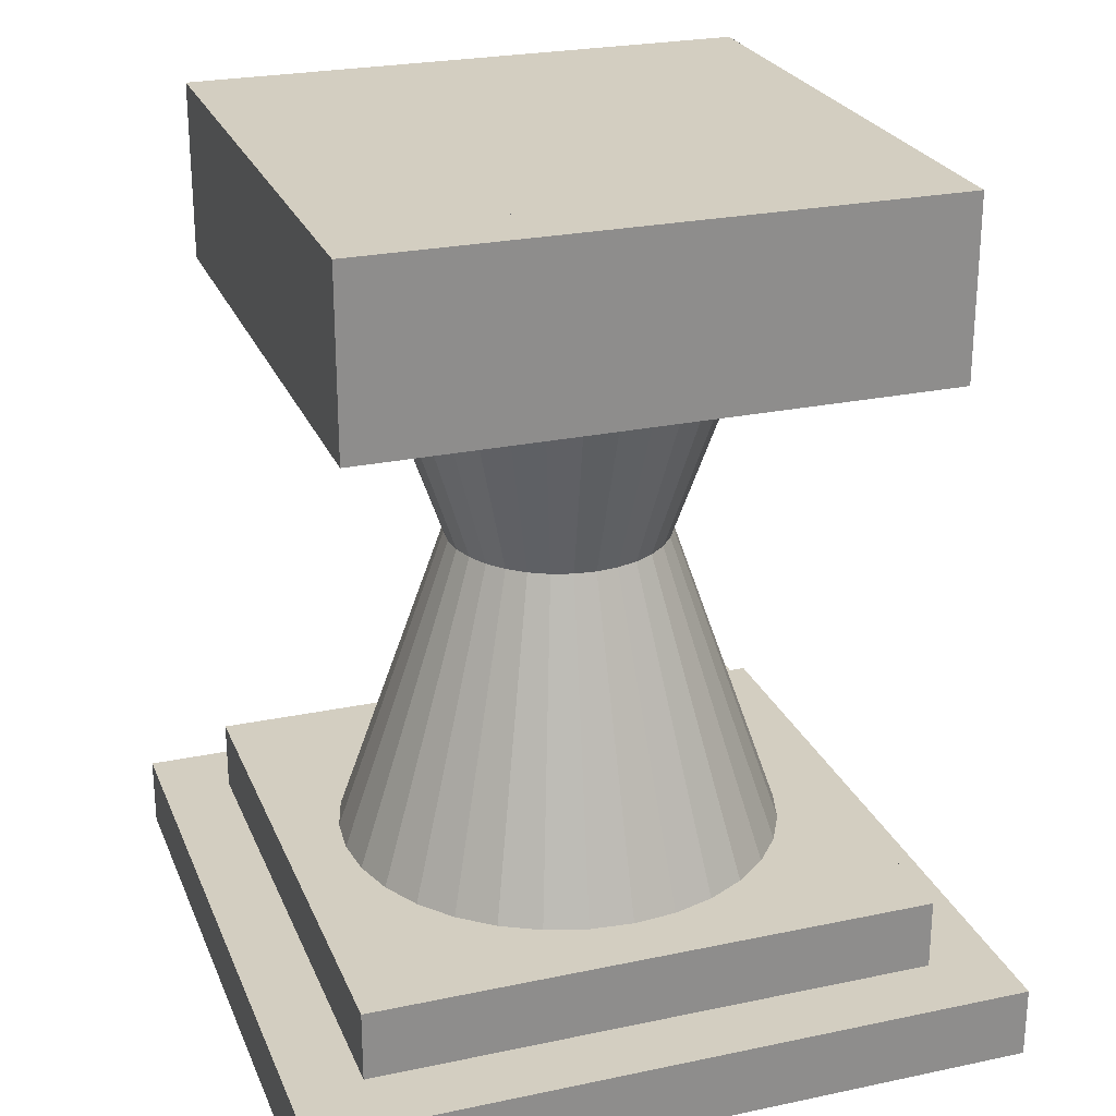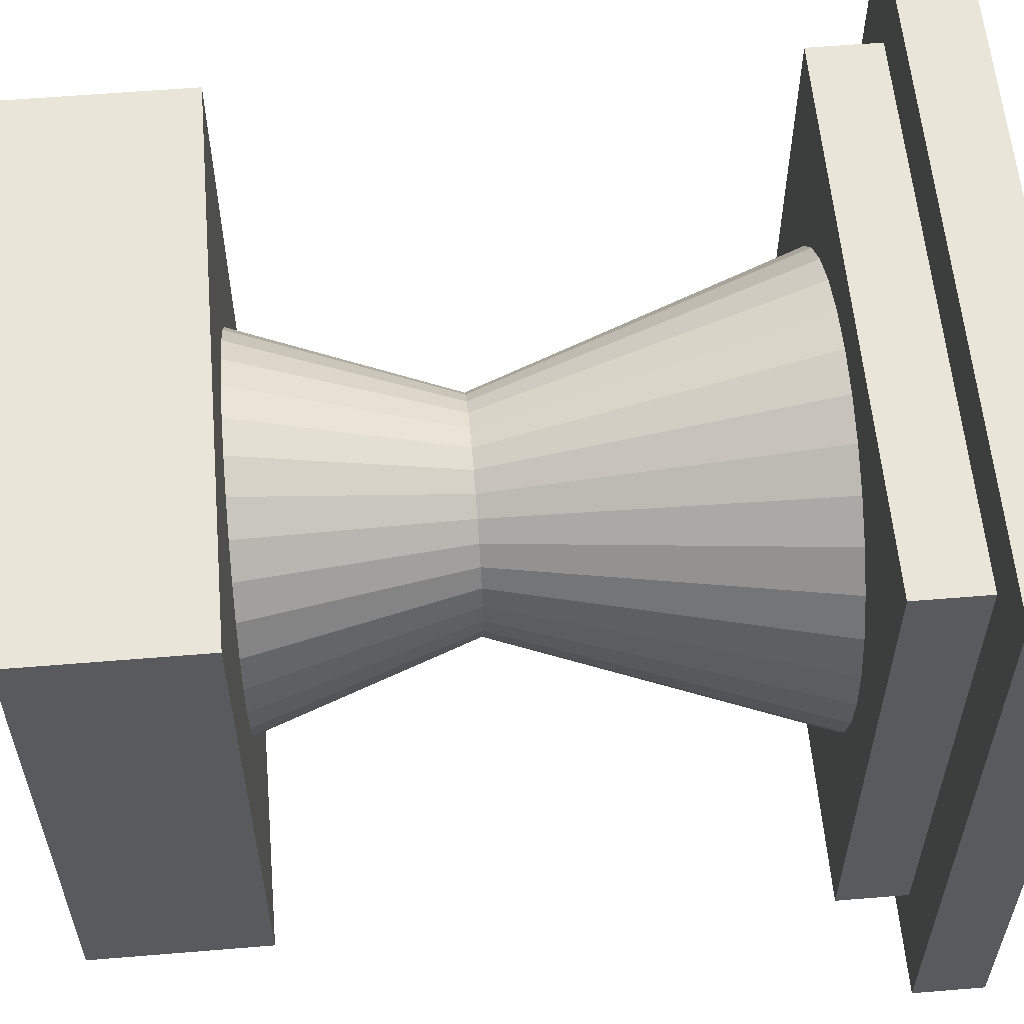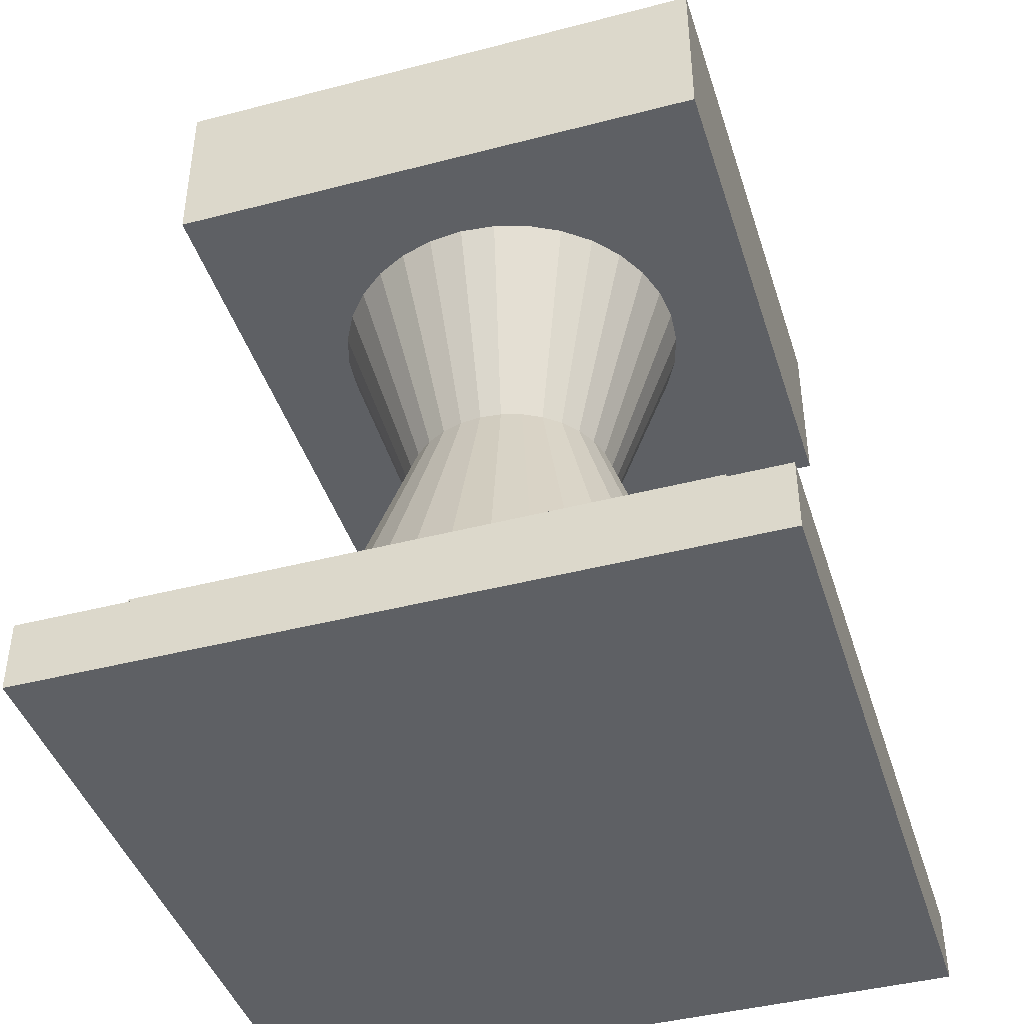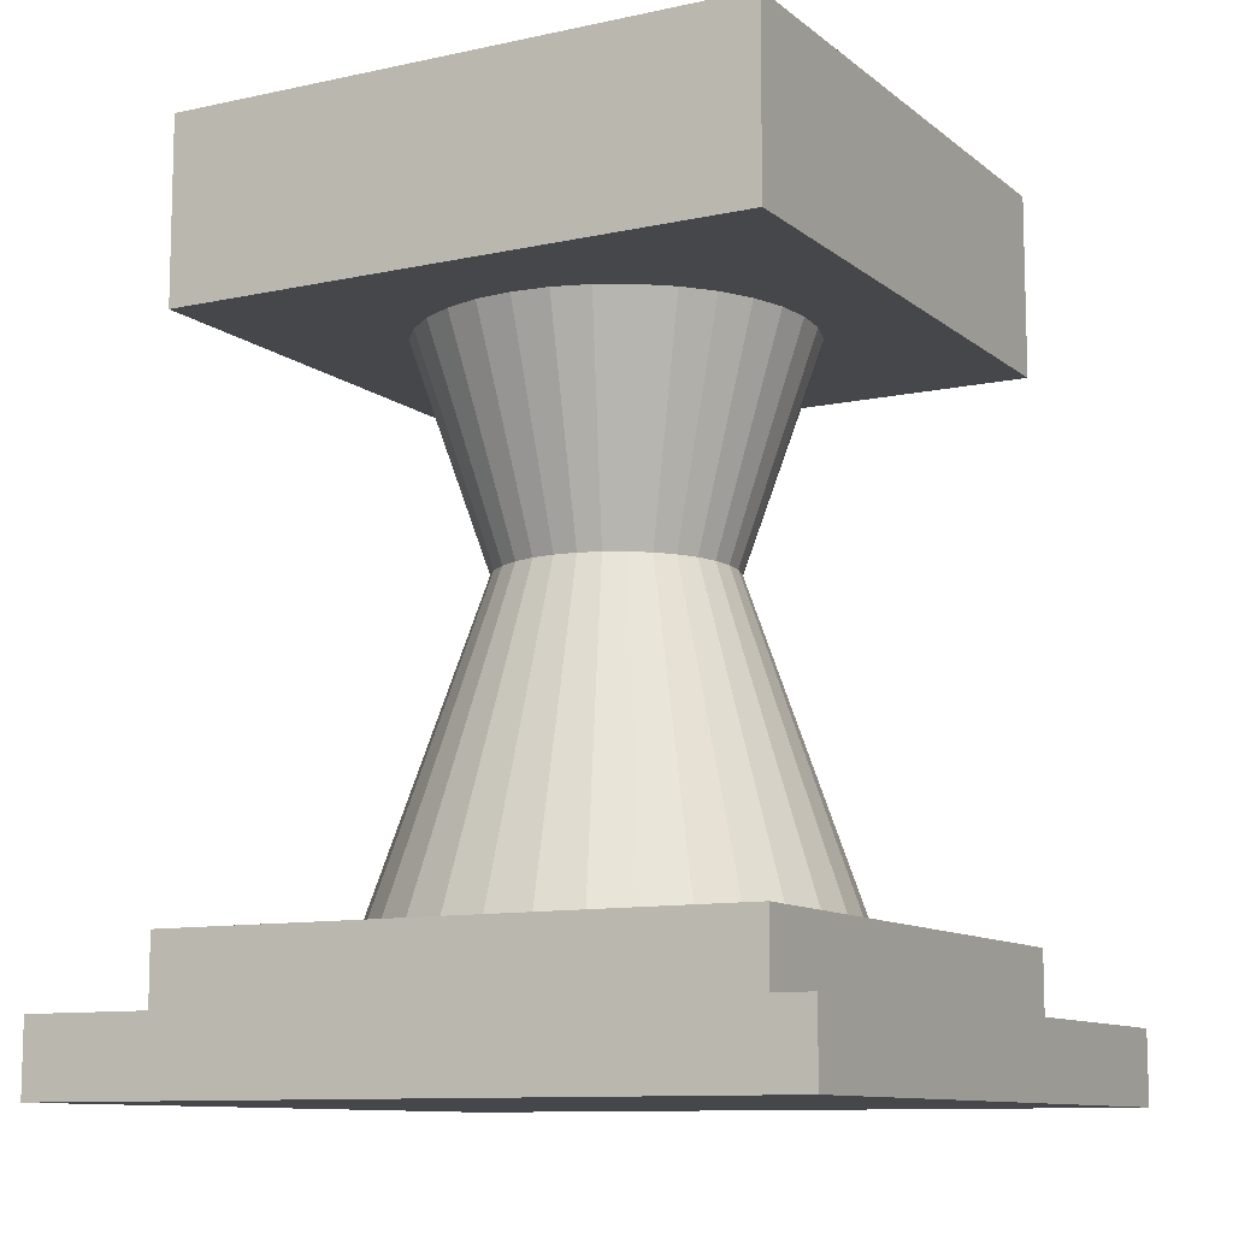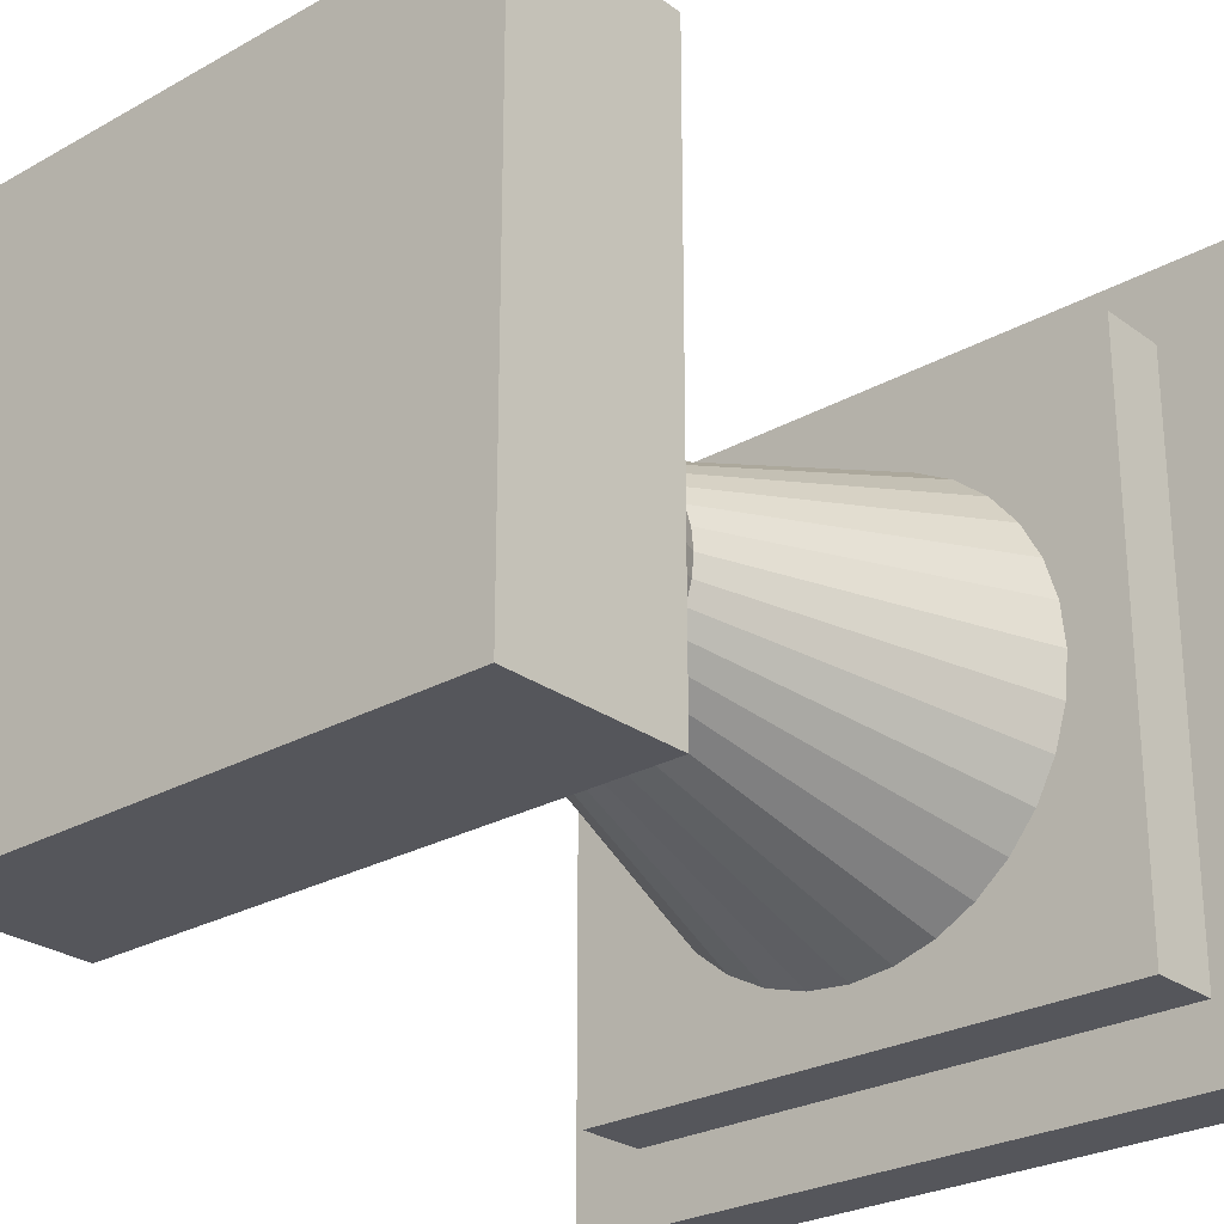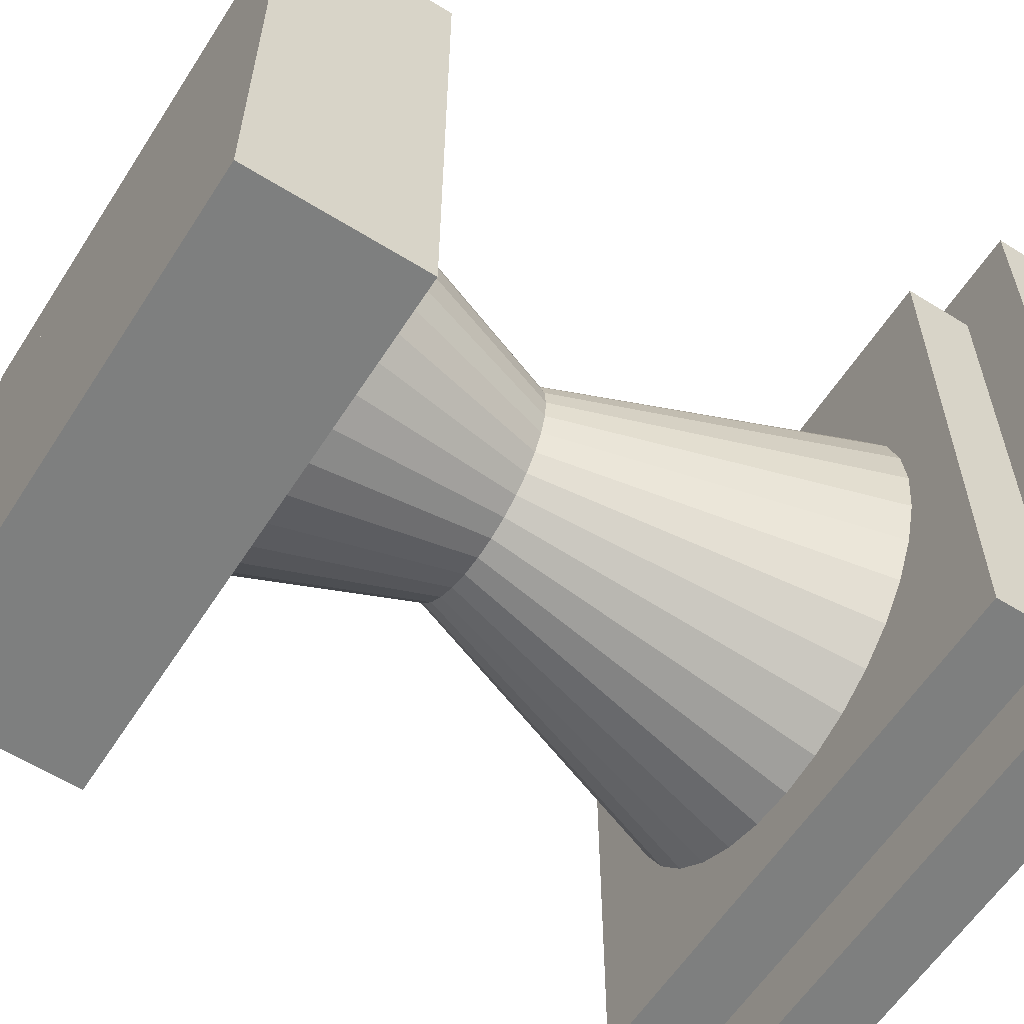
<metadata>
{"format":"obj","ext":"obj","renderer":"f3d","projection":"perspective","resolution":1024,"background":"white","views":[{"elev":25.0,"azim":-18.9,"up":"+Y"},{"elev":58.1,"azim":-94.9,"up":"+Z"},{"elev":-42.8,"azim":-72.8,"up":"+Y"},{"elev":-10.5,"azim":-151.2,"up":"+Y"},{"elev":-26.3,"azim":-138.5,"up":"+Z"},{"elev":-59.6,"azim":-122.6,"up":"+Z"}]}
</metadata>
<code>
o Cube.002_Cube.005
v -0.8 1.8 0.8
v -0.8 2.3 0.8
v -0.8 1.8 -0.8
v -0.8 2.3 -0.8
v 0.8 1.8 0.8
v 0.8 2.3 0.8
v 0.8 1.8 -0.8
v 0.8 2.3 -0.8
f 1 2 4 3
f 3 4 8 7
f 7 8 6 5
f 5 6 2 1
f 3 7 5 1
f 8 4 2 6
o Cone
v 0 2.3 0.7
v 0 0.3 -0
v 0.1366 2.3 0.6865
v 0.2679 2.3 0.6467
v 0.3889 2.3 0.582
v 0.495 2.3 0.495
v 0.582 2.3 0.3889
v 0.6467 2.3 0.2679
v 0.6865 2.3 0.1366
v 0.7 2.3 0
v 0.6865 2.3 -0.1366
v 0.6467 2.3 -0.2679
v 0.582 2.3 -0.3889
v 0.495 2.3 -0.495
v 0.3889 2.3 -0.582
v 0.2679 2.3 -0.6467
v 0.1366 2.3 -0.6865
v -0 2.3 -0.7
v -0.1366 2.3 -0.6865
v -0.2679 2.3 -0.6467
v -0.3889 2.3 -0.582
v -0.495 2.3 -0.495
v -0.582 2.3 -0.3889
v -0.6467 2.3 -0.2679
v -0.6865 2.3 -0.1366
v -0.7 2.3 1e-06
v -0.6865 2.3 0.1366
v -0.6467 2.3 0.2679
v -0.582 2.3 0.3889
v -0.495 2.3 0.495
v -0.3889 2.3 0.582
v -0.2679 2.3 0.6467
v -0.1366 2.3 0.6865
f 9 10 11
f 11 10 12
f 12 10 13
f 13 10 14
f 14 10 15
f 15 10 16
f 16 10 17
f 17 10 18
f 18 10 19
f 19 10 20
f 20 10 21
f 21 10 22
f 22 10 23
f 23 10 24
f 24 10 25
f 25 10 26
f 26 10 27
f 27 10 28
f 28 10 29
f 29 10 30
f 30 10 31
f 31 10 32
f 32 10 33
f 33 10 34
f 34 10 35
f 35 10 36
f 36 10 37
f 37 10 38
f 38 10 39
f 39 10 40
f 40 10 41
f 41 10 9
f 9 11 12 13 14 15 16 17 18 19 20 21 22 23 24 25 26 27 28 29 30 31 32 33 34 35 36 37 38 39 40 41
o Cube.001_Cube.004
v -0.8 0.1 0.8
v -0.8 0.3 0.8
v -0.8 0.1 -0.8
v -0.8 0.3 -0.8
v 0.8 0.1 0.8
v 0.8 0.3 0.8
v 0.8 0.1 -0.8
v 0.8 0.3 -0.8
f 42 43 45 44
f 44 45 49 48
f 48 49 47 46
f 46 47 43 42
f 44 48 46 42
f 49 45 43 47
o Cube_Cube.003
v -1 -0.1 1
v -1 0.1 1
v -1 -0.1 -1
v -1 0.1 -1
v 1 -0.1 1
v 1 0.1 1
v 1 -0.1 -1
v 1 0.1 -1
f 50 51 53 52
f 52 53 57 56
f 56 57 55 54
f 54 55 51 50
f 52 56 54 50
f 57 53 51 55
o Cone.001
v 0 0.1 -0.7
v 0 2.1 0
v 0.1366 0.1 -0.6865
v 0.2679 0.1 -0.6467
v 0.3889 0.1 -0.582
v 0.495 0.1 -0.495
v 0.582 0.1 -0.3889
v 0.6467 0.1 -0.2679
v 0.6865 0.1 -0.1366
v 0.7 0.1 -0
v 0.6865 0.1 0.1366
v 0.6467 0.1 0.2679
v 0.582 0.1 0.3889
v 0.495 0.1 0.495
v 0.3889 0.1 0.582
v 0.2679 0.1 0.6467
v 0.1366 0.1 0.6865
v -0 0.1 0.7
v -0.1366 0.1 0.6865
v -0.2679 0.1 0.6467
v -0.3889 0.1 0.582
v -0.495 0.1 0.495
v -0.582 0.1 0.3889
v -0.6467 0.1 0.2679
v -0.6865 0.1 0.1366
v -0.7 0.1 -1e-06
v -0.6865 0.1 -0.1366
v -0.6467 0.1 -0.2679
v -0.582 0.1 -0.3889
v -0.495 0.1 -0.495
v -0.3889 0.1 -0.582
v -0.2679 0.1 -0.6467
v -0.1366 0.1 -0.6865
f 58 59 60
f 60 59 61
f 61 59 62
f 62 59 63
f 63 59 64
f 64 59 65
f 65 59 66
f 66 59 67
f 67 59 68
f 68 59 69
f 69 59 70
f 70 59 71
f 71 59 72
f 72 59 73
f 73 59 74
f 74 59 75
f 75 59 76
f 76 59 77
f 77 59 78
f 78 59 79
f 79 59 80
f 80 59 81
f 81 59 82
f 82 59 83
f 83 59 84
f 84 59 85
f 85 59 86
f 86 59 87
f 87 59 88
f 88 59 89
f 89 59 90
f 90 59 58
f 58 60 61 62 63 64 65 66 67 68 69 70 71 72 73 74 75 76 77 78 79 80 81 82 83 84 85 86 87 88 89 90

</code>
